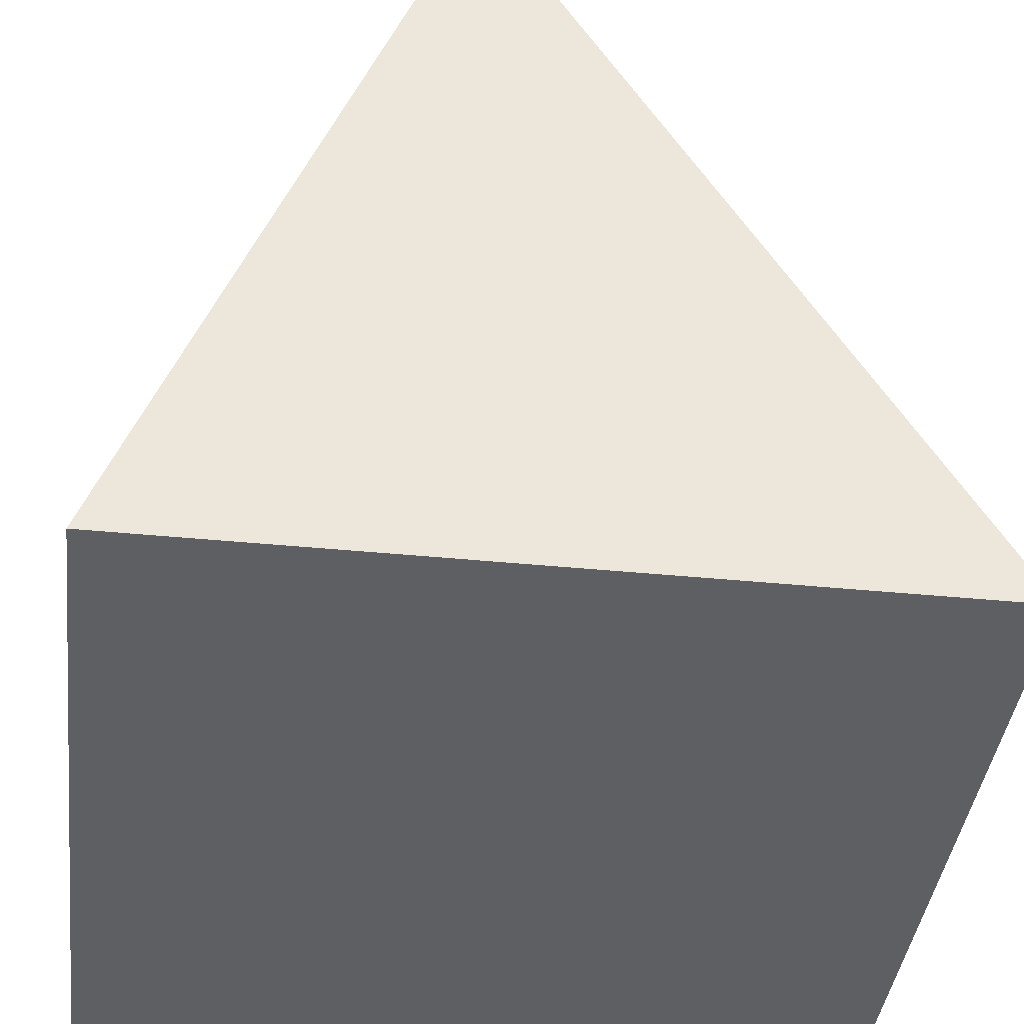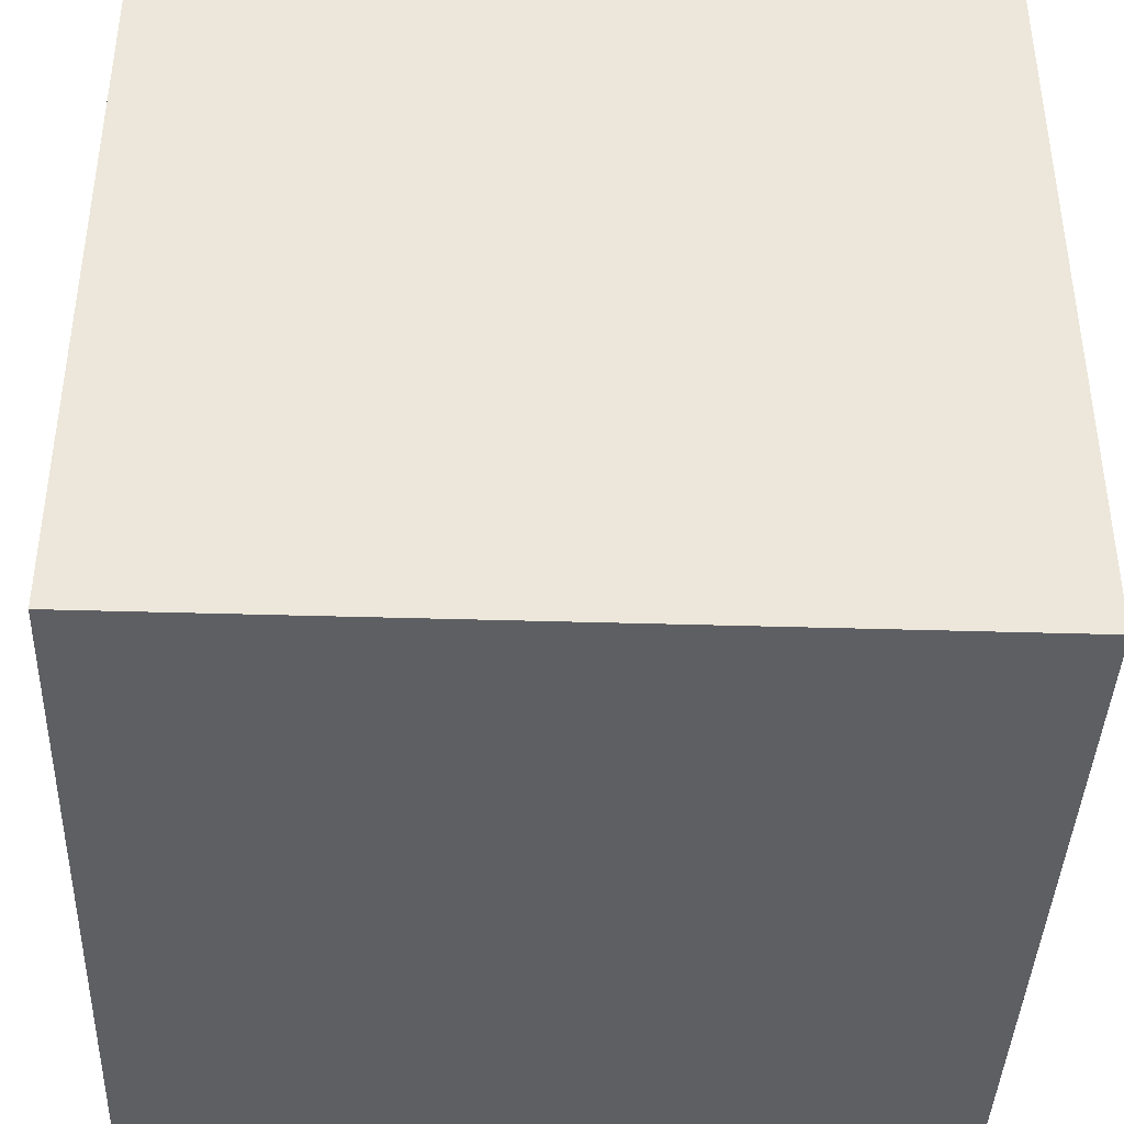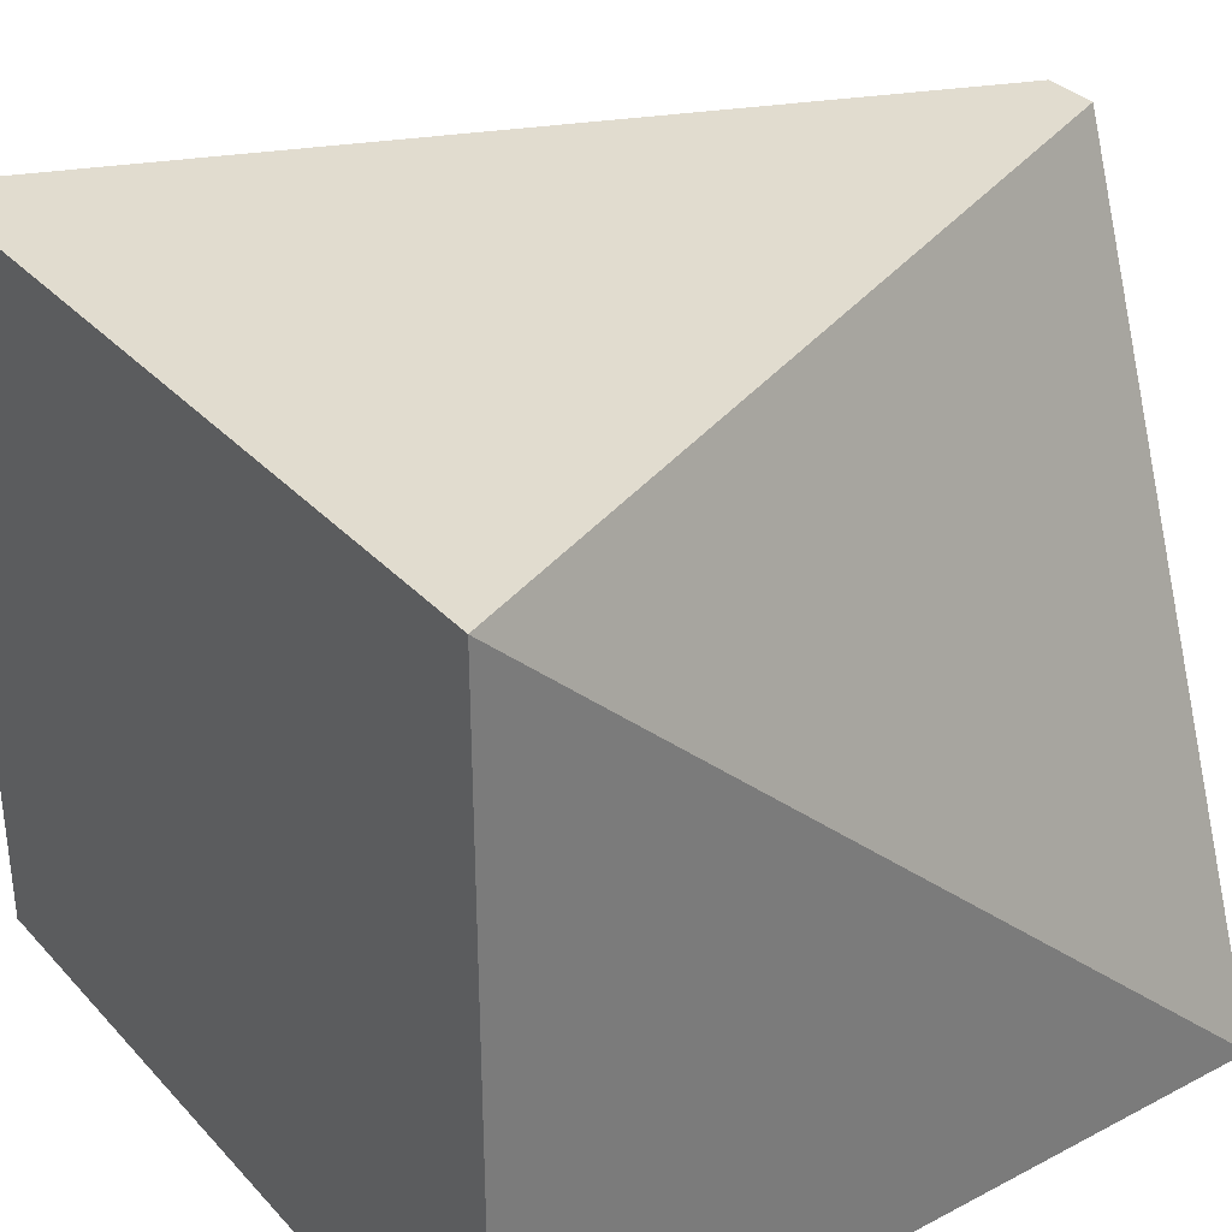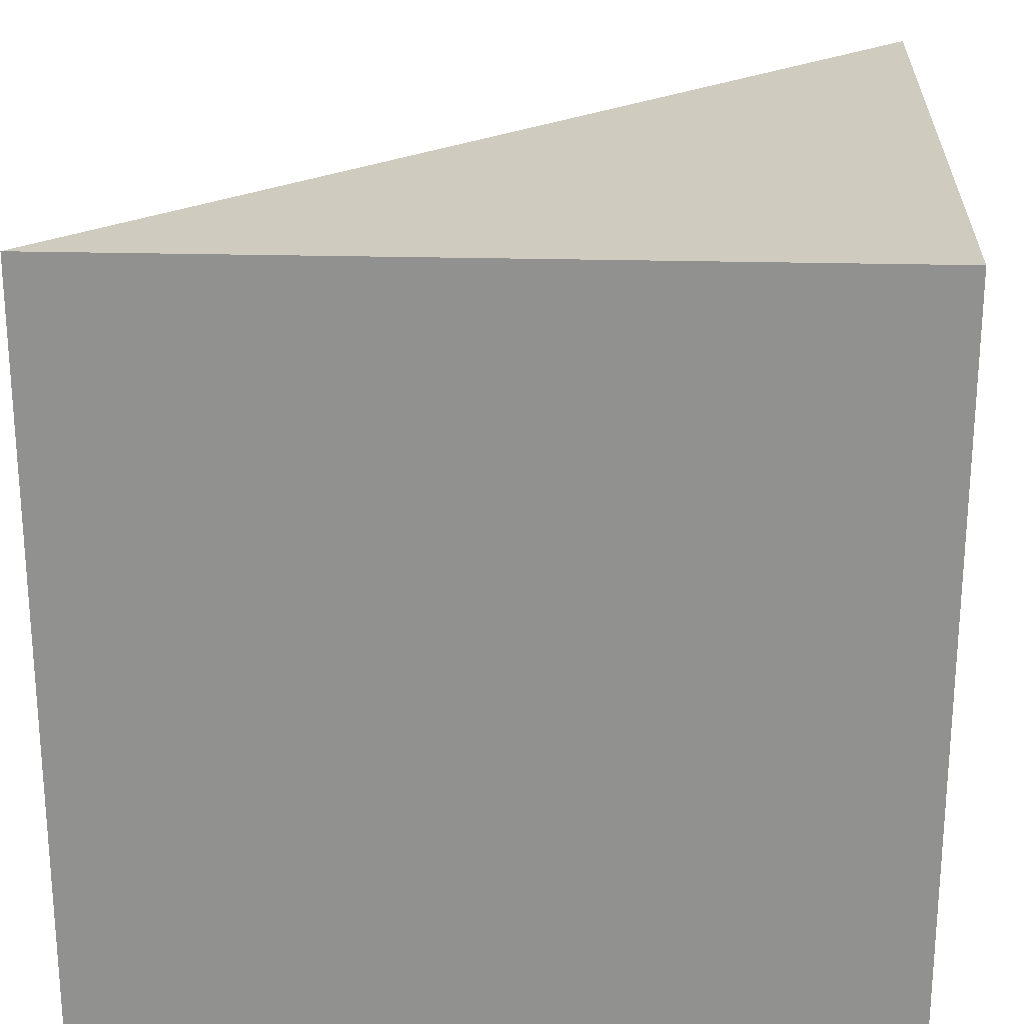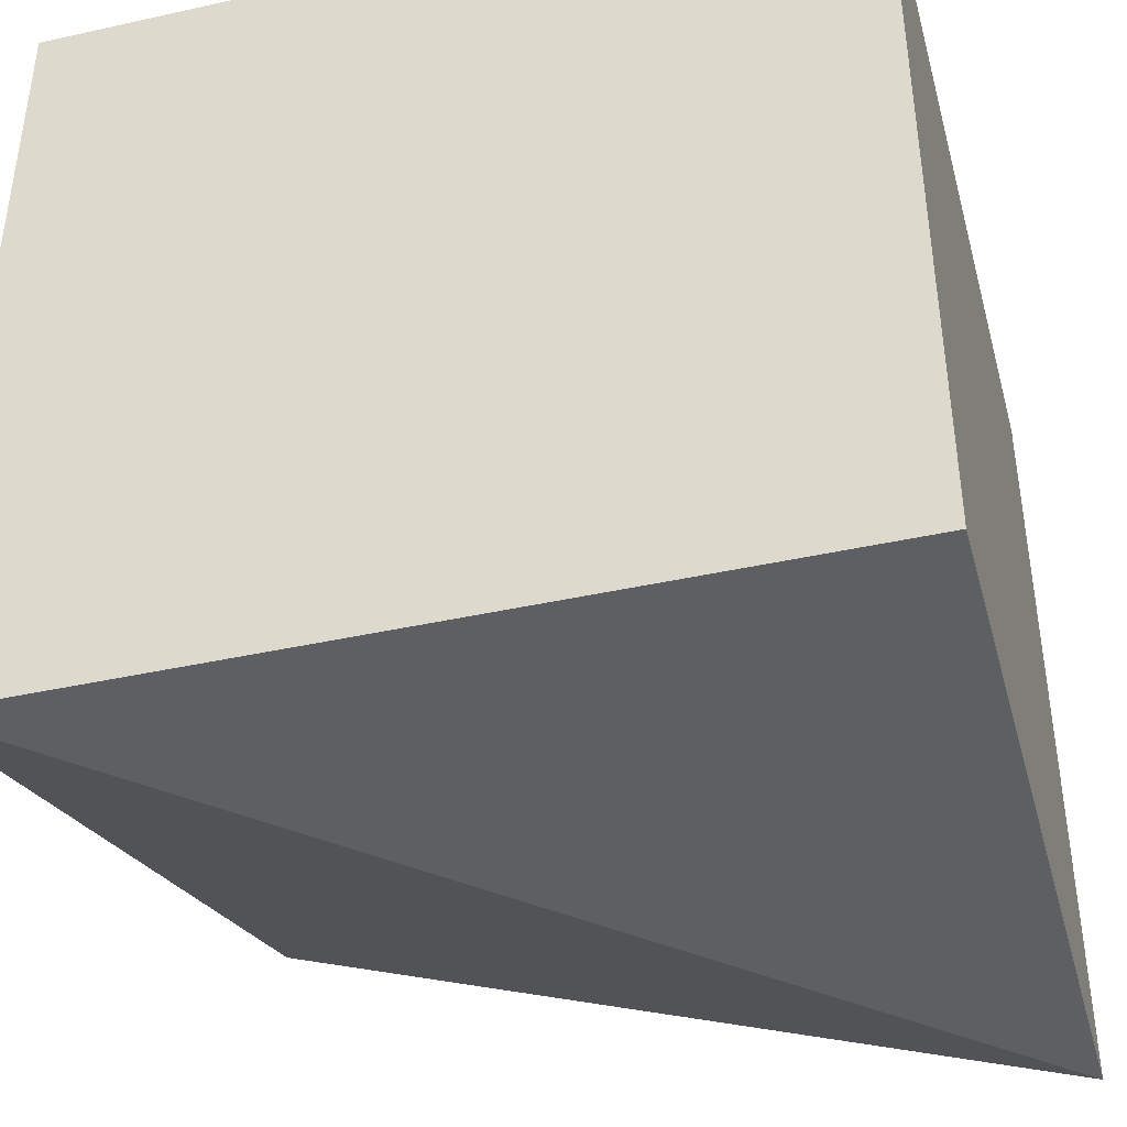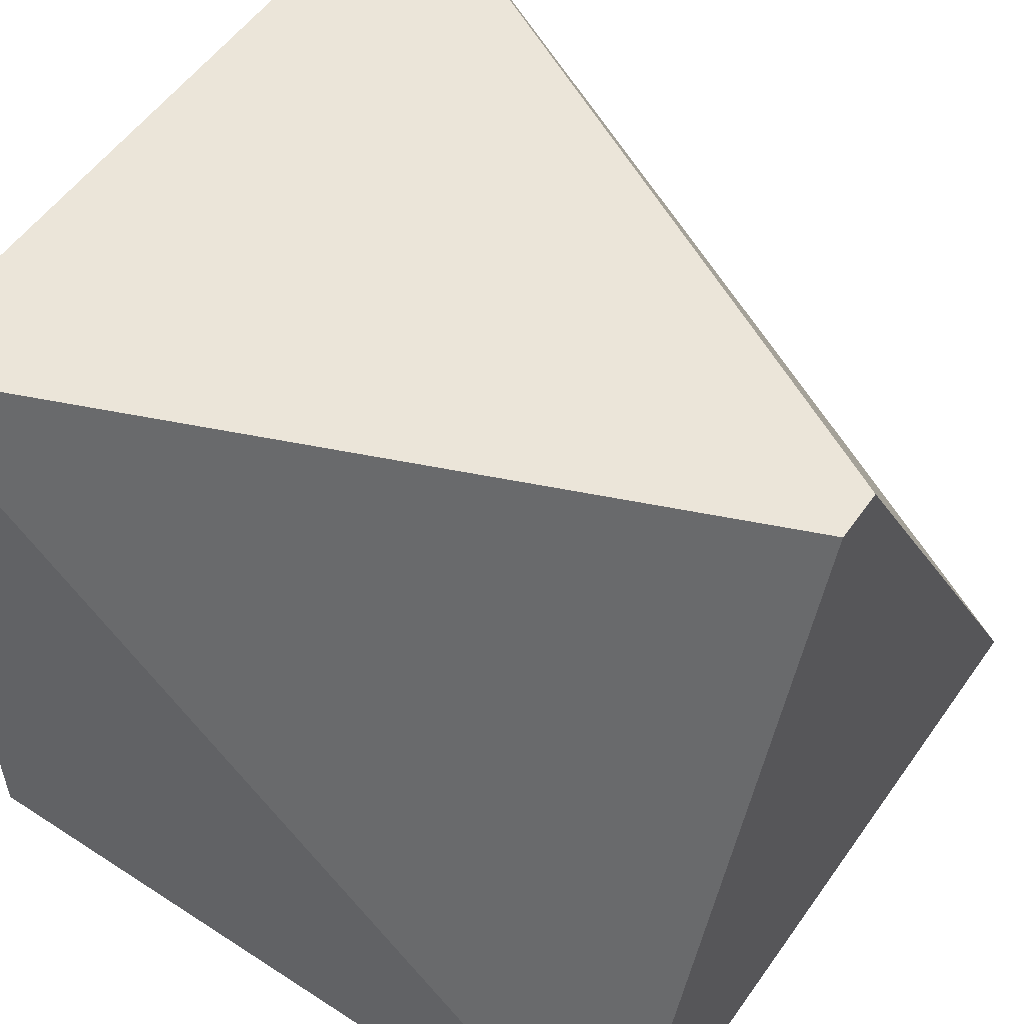
<metadata>
{"format":"obj","ext":"obj","renderer":"f3d","projection":"perspective","resolution":1024,"background":"white","views":[{"elev":-40.7,"azim":-96.9,"up":"+Y"},{"elev":-40.6,"azim":87.9,"up":"+Y"},{"elev":33.5,"azim":144.5,"up":"+Y"},{"elev":23.7,"azim":2.6,"up":"+Z"},{"elev":-41.4,"azim":15.1,"up":"+Z"},{"elev":54.4,"azim":-145.4,"up":"+Y"}]}
</metadata>
<code>
o Cube
v 1 0.8887 -1
v 1 -1 -1
v 1 0.885 1
v 1 -1 1
v -1 1 -0.2577
v -1 -1 -1
v -1 1 -0.1249
v -1 -1 1
f 1 7 3
f 3 8 4
f 7 6 8
f 2 8 6
f 2 3 4
f 6 1 2
f 1 5 7
f 3 7 8
f 7 5 6
f 2 4 8
f 2 1 3
f 6 5 1

</code>
